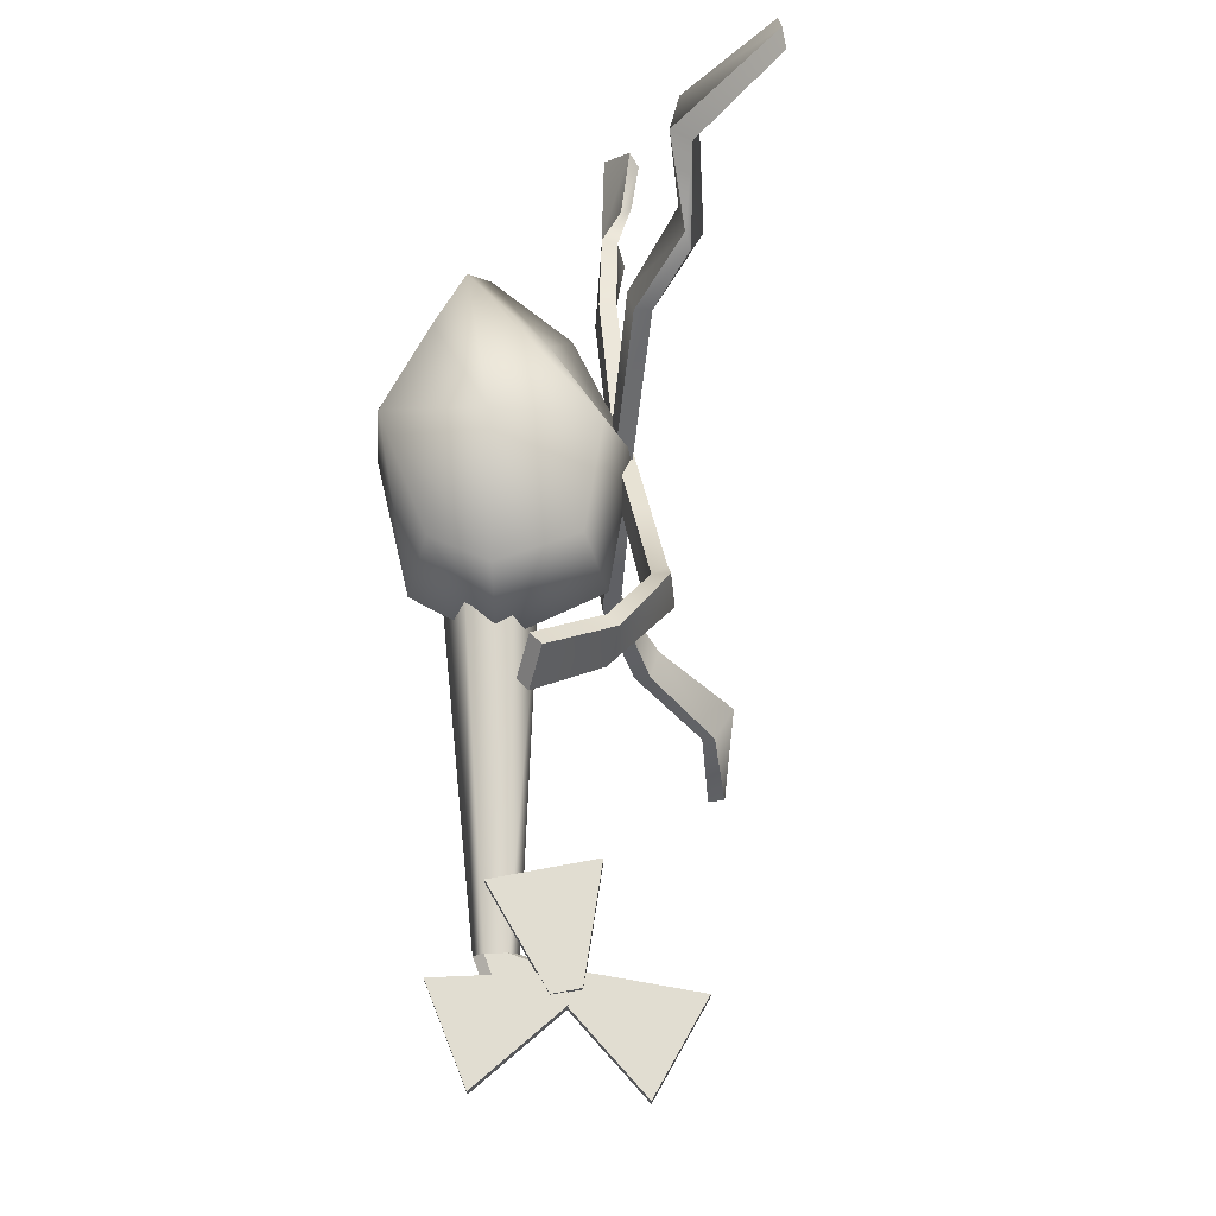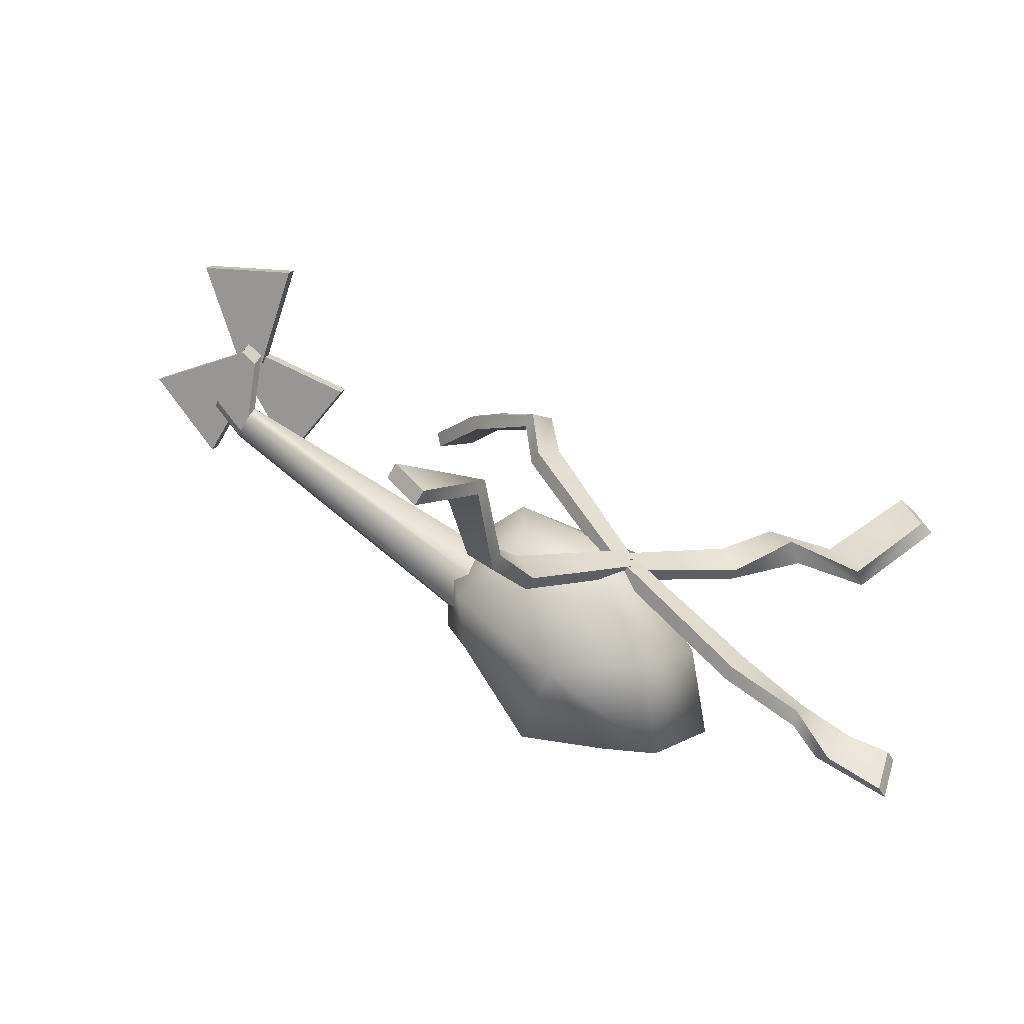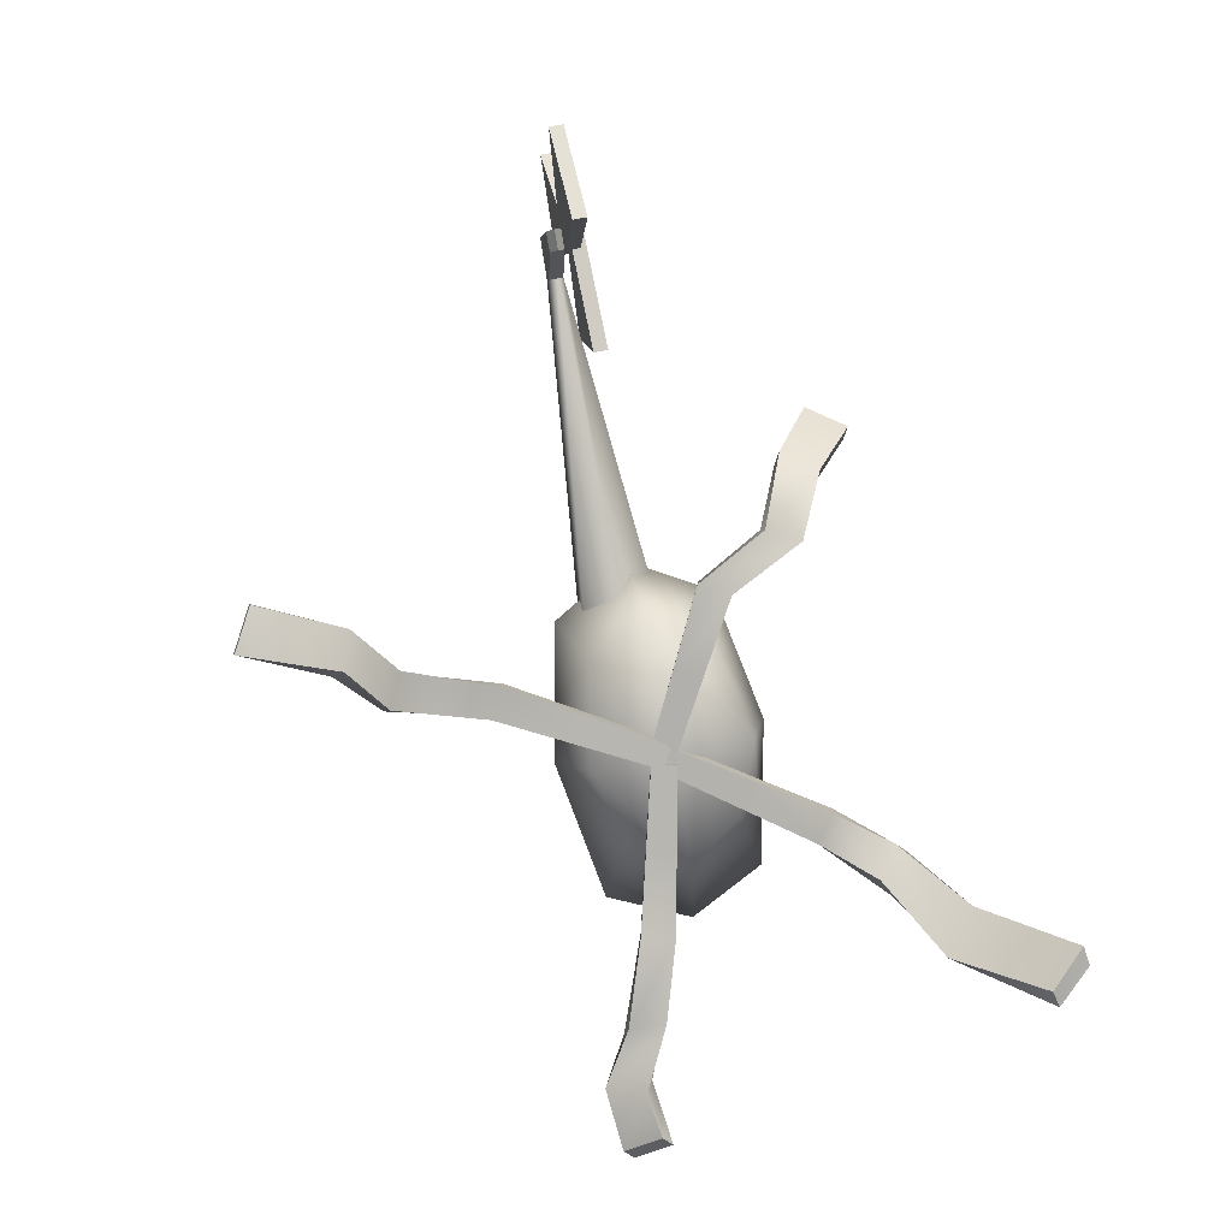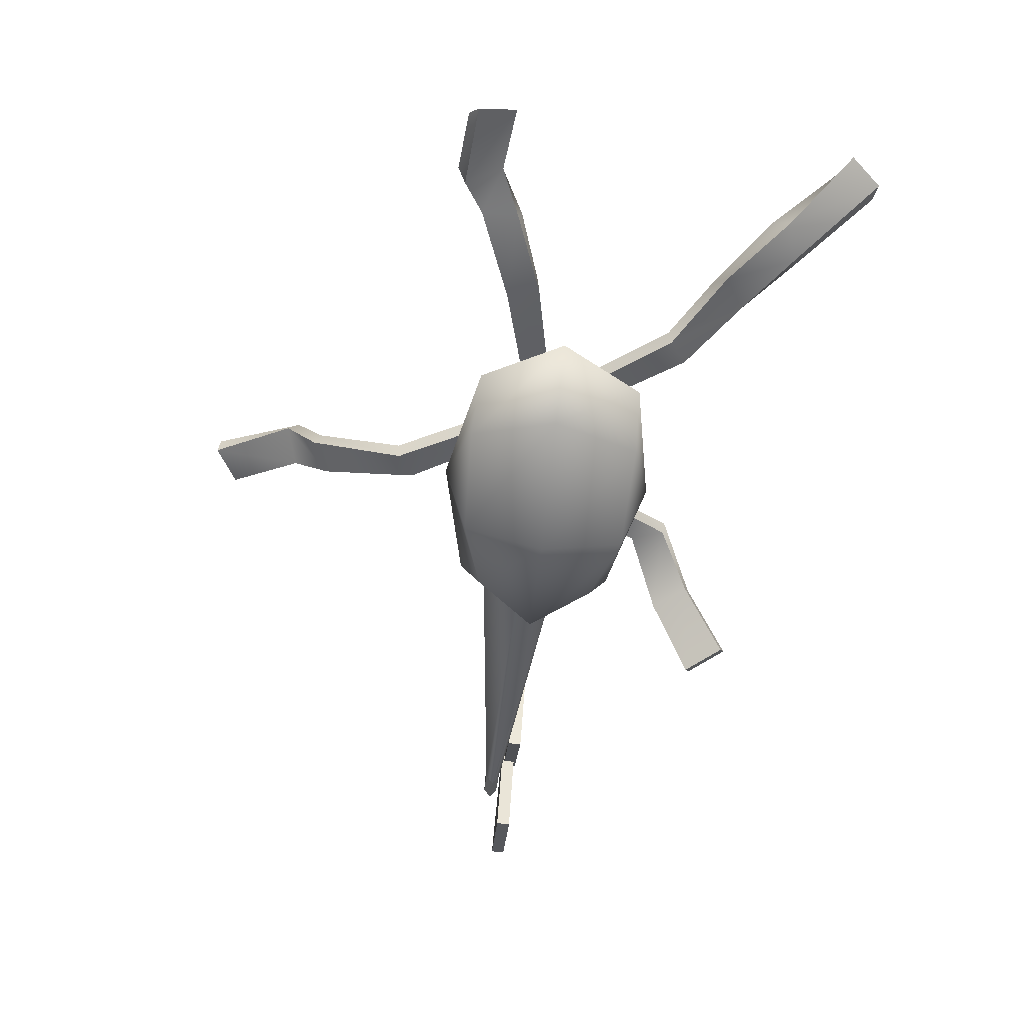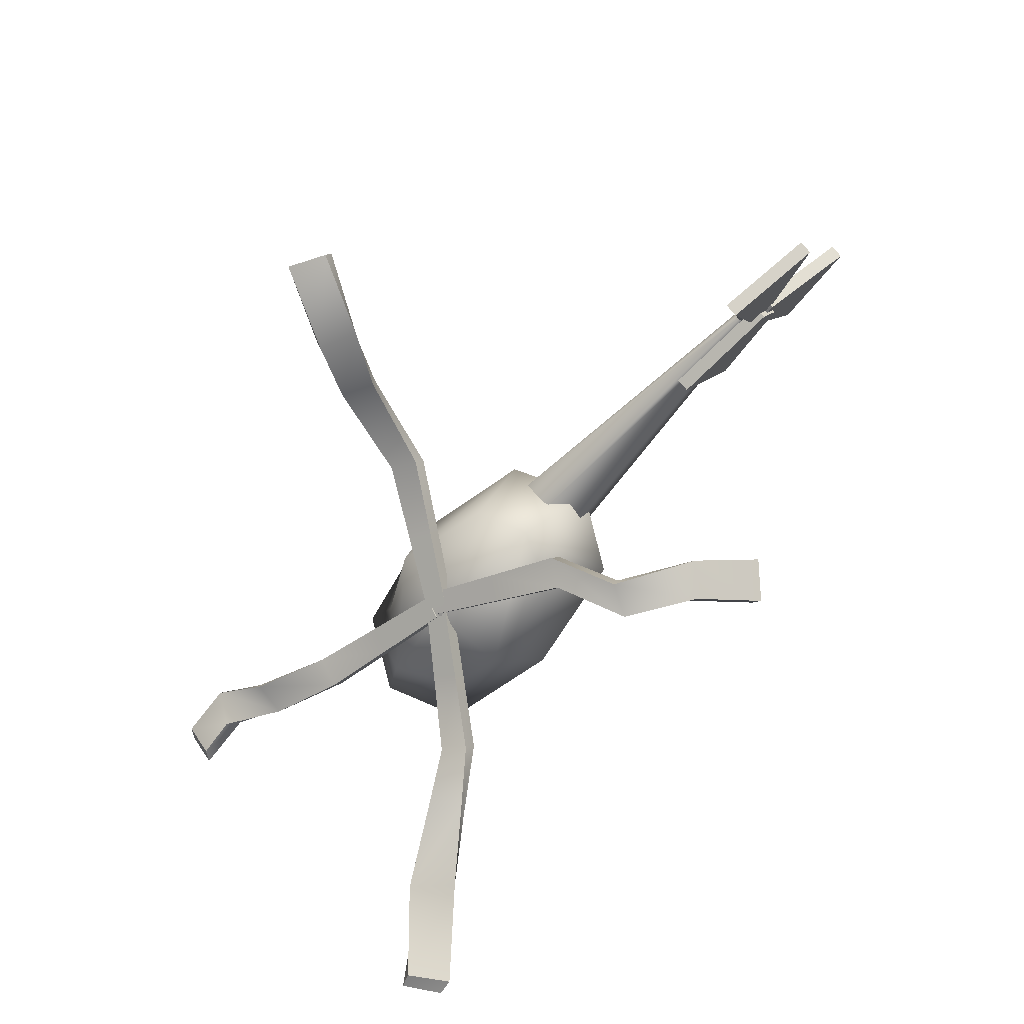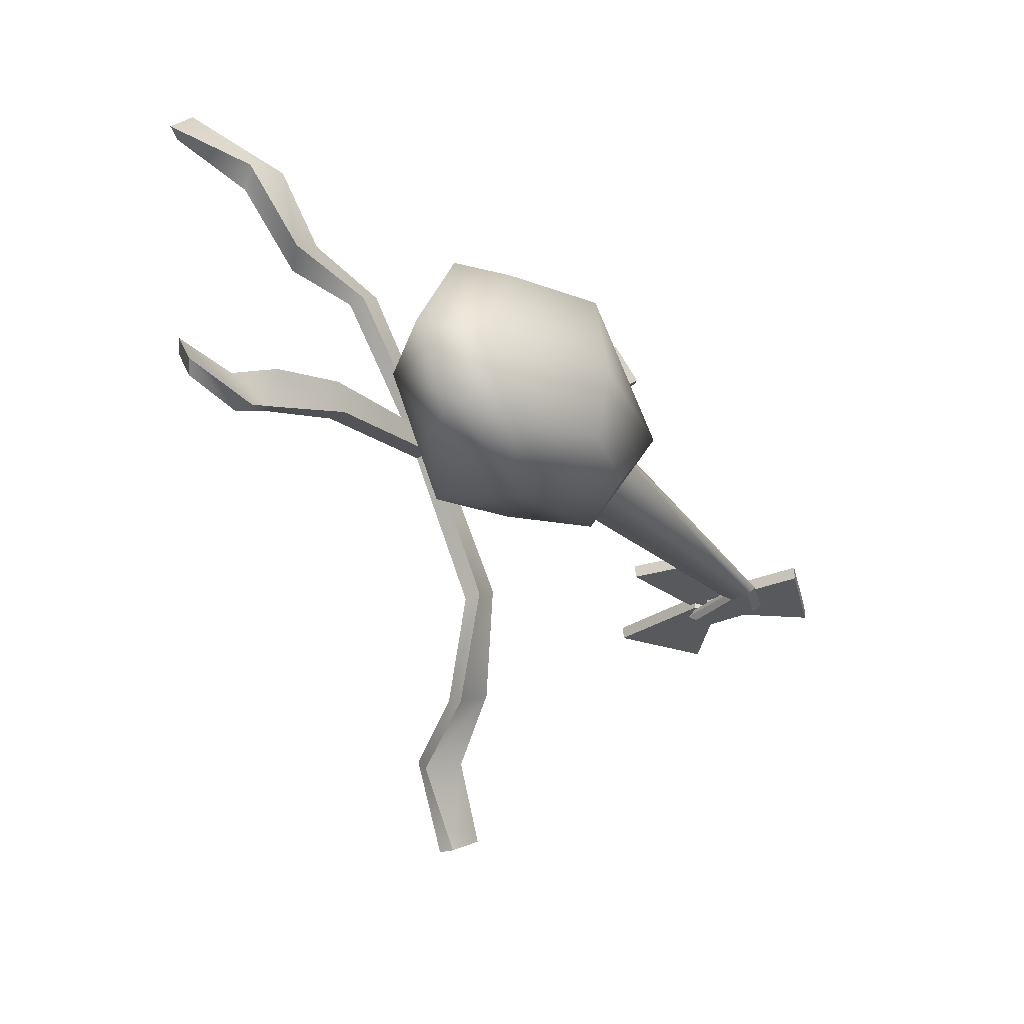
<metadata>
{"format":"obj","ext":"obj","renderer":"f3d","projection":"perspective","resolution":1024,"background":"white","views":[{"elev":68.8,"azim":119.3,"up":"+Z"},{"elev":17.0,"azim":-162.2,"up":"+Y"},{"elev":64.6,"azim":-102.5,"up":"+Y"},{"elev":-78.7,"azim":-96.2,"up":"+Y"},{"elev":78.1,"azim":-40.9,"up":"+Y"},{"elev":-29.5,"azim":-25.9,"up":"+Z"}]}
</metadata>
<code>
v  1.033 0.1007 -0.1749
v  0.7981 0.1094 1.22
v  -0.8983 0.0988 1.282
v  -1.245 0.1006 -0.1749
v  0.7981 0.1094 -1.57
v  -0.8983 0.0988 -1.632
v  2.129 1.751 -1.208
v  2.841 1.761 -0.1749
v  2.129 1.751 0.8587
v  -1.056 3.644 -0.1749
v  -2.325 1.807 -0.1749
v  -1.613 1.817 0.8587
v  -0.8206 3.251 1.22
v  1.223 4.471 -0.1749
v  0.8758 3.849 0.8587
v  0.8758 3.849 -1.208
v  -0.8206 3.251 -1.57
v  -1.613 1.817 -1.208
v  0.0931 1.721 1.685
v  -1.95 0.1086 1.22
v  2.136 2.942 1.22
v  2.818 3.348 -0.1749
v  2.136 2.942 -1.57
v  0.0931 1.721 -2.035
v  -1.95 0.1086 -1.57
v  -2.631 0.1006 -0.1749
v  2.349 2.055 -0.4484
v  2.146 2.389 -1.125
v  7.176 5.668 -0.5741
v  7.269 5.516 -0.4484
v  1.74 3.056 -1.125
v  6.991 5.973 -0.5741
v  1.536 3.389 -0.4484
v  6.898 6.125 -0.4484
v  1.74 3.056 0.2278
v  6.991 5.973 -0.3228
v  2.146 2.389 0.2278
v  7.176 5.668 -0.3228
v  6.979 7.472 -0.4484
v  7.072 7.319 -0.3228
v  7.676 6.26 -0.3228
v  7.769 6.108 -0.4484
v  7.676 6.26 -0.5741
v  6.803 7.096 -0.5741
v  6.71 7.249 -0.4484
v  6.803 7.096 -0.3228
v  7.072 7.319 -0.5741
v  6.768 7.053 -0.3116
v  6.105 8.957 -0.3116
v  7.928 8.957 -0.3116
v  7.265 7.053 -0.3116
v  6.768 7.053 -0.066
v  7.265 7.053 -0.066
v  7.928 8.957 -0.066
v  6.105 8.957 -0.066
v  7.24 7.218 -0.2582
v  9.137 6.535 -0.2582
v  7.99 5.119 -0.2582
v  6.928 6.832 -0.2582
v  7.24 7.218 -0.0125
v  6.928 6.832 -0.0125
v  7.99 5.119 -0.0125
v  9.137 6.535 -0.0125
v  7.293 6.886 -0.2102
v  6.257 5.156 -0.2102
v  5.088 6.555 -0.2102
v  6.974 7.267 -0.2102
v  7.293 6.886 0.0355
v  6.974 7.267 0.0355
v  5.088 6.555 0.0355
v  6.257 5.156 0.0355
v  -4.718 1.012 -1.217
v  -4.702 1.162 -1.863
v  -3.234 1.717 -1.255
v  -3.377 1.71 -0.6858
v  -4.736 1.448 -1.797
v  -4.752 1.298 -1.151
v  -3.537 1.956 -0.7229
v  -3.394 1.963 -1.292
v  -0.9944 3.343 -0.1448
v  -0.8885 3.349 -0.5657
v  -1.048 3.594 -0.6028
v  -1.154 3.589 -0.1819
v  -6.514 0.0442 -2.093
v  -6.559 0.5303 -1.439
v  -6.469 0.7589 -1.602
v  -6.423 0.2728 -2.256
v  -5.209 0.7301 -2.208
v  -5.522 0.9364 -1.57
v  -2.186 2.527 -0.4153
v  -2.061 2.533 -0.9103
v  -5.767 1.015 -1.716
v  -5.454 0.8086 -2.353
v  -2.221 2.779 -0.9474
v  -2.346 2.772 -0.4524
v  0.3522 4.674 -4.718
v  0.9315 4.823 -4.431
v  0.6895 4.062 -2.712
v  0.2758 3.751 -2.989
v  0.8165 5.076 -4.33
v  0.2372 4.927 -4.617
v  0.116 3.996 -3.026
v  0.5297 4.307 -2.75
v  -1.017 3.302 -0.3878
v  -0.7108 3.532 -0.1834
v  -0.8707 3.778 -0.2205
v  -1.177 3.548 -0.425
v  1.68 6.756 -6.437
v  1.037 6.435 -6.824
v  0.8928 6.691 -6.798
v  1.536 7.013 -6.411
v  1.104 6.277 -5.183
v  0.3952 6.279 -5.395
v  -0.3705 3.526 -1.688
v  -0.0107 3.797 -1.448
v  0.3373 6.493 -5.199
v  1.046 6.49 -4.987
v  -0.1705 4.043 -1.485
v  -0.5304 3.772 -1.726
v  1.792 5.591 1.841
v  1.558 5.381 2.425
v  1.031 5.073 1.215
v  1.311 5.139 0.7038
v  1.417 5.638 2.461
v  1.651 5.848 1.877
v  1.147 5.378 0.6451
v  0.8673 5.312 1.157
v  -0.7303 3.434 -0.5467
v  -0.9375 3.385 -0.1684
v  -1.101 3.624 -0.2271
v  -0.8938 3.673 -0.6054
v  3.664 4.567 3.805
v  4.165 4.618 3.163
v  4.259 4.882 3.257
v  3.758 4.831 3.899
v  2.626 5.227 3
v  3.08 5.273 2.418
v  0.2903 4.286 0.0786
v  0.0467 4.229 0.5234
v  3.175 5.536 2.512
v  2.721 5.49 3.094
v  -0.1168 4.468 0.4647
v  0.1268 4.525 0.0199
v  -3.334 3.251 3.186
v  -3.866 2.855 2.795
v  -2.6 2.663 1.895
v  -2.227 2.984 2.213
v  -3.74 3.37 2.596
v  -3.208 3.43 2.987
v  -2.389 3.225 2.161
v  -2.762 2.903 1.842
v  -0.686 3.488 -0.2383
v  -0.962 3.25 -0.4741
v  -1.125 3.491 -0.5268
v  -0.8486 3.729 -0.291
v  -6.345 3.133 4.874
v  -5.865 3.416 5.471
v  -5.592 3.639 5.416
v  -6.132 3.344 4.792
v  -5.066 2.187 3.753
v  -4.377 2.386 3.932
v  -1.456 3.236 0.9875
v  -1.781 2.956 0.7102
v  -4.316 2.82 4.051
v  -5.013 2.568 3.471
v  -1.944 3.197 0.6575
v  -1.619 3.477 0.9349
g helicopter
f 1 2 3 4
f 5 1 4 6
f 1 5 7 8
f 2 1 8 9
f 10 11 12 13
f 14 10 13 15
f 10 14 16 17
f 11 10 17 18
f 19 20 3 2
f 21 19 2 9
f 19 21 15 13
f 20 19 13 12
f 22 21 9 8
f 23 22 8 7
f 22 23 16 14
f 21 22 14 15
f 24 23 7 5
f 24 5 6 25
f 24 25 18 17
f 23 24 17 16
f 26 25 6 4
f 20 26 4 3
f 26 20 12 11
f 25 26 11 18
f 27 28 29 30
f 28 31 32 29
f 31 33 34 32
f 33 35 36 34
f 35 37 38 36
f 37 27 30 38
f 39 40 41 42
f 30 29 43 42
f 32 44 43 29
f 34 45 44 32
f 34 36 46 45
f 36 38 41 46
f 38 30 42 41
f 45 39 47 44
f 40 39 45 46
f 44 47 43
f 41 40 46
f 43 47 39 42
f 48 49 50 51
f 52 53 54 55
f 48 51 53 52
f 51 50 54 53
f 50 49 55 54
f 49 48 52 55
f 56 57 58 59
f 60 61 62 63
f 56 59 61 60
f 59 58 62 61
f 58 57 63 62
f 57 56 60 63
f 64 65 66 67
f 68 69 70 71
f 64 67 69 68
f 67 66 70 69
f 66 65 71 70
f 65 64 68 71
f 72 73 74 75
f 76 77 78 79
f 80 81 82 83
f 73 76 79 74
f 84 85 86 87
f 75 78 77 72
f 85 84 88 89
f 89 88 73 72
f 81 80 90 91
f 91 90 75 74
f 87 86 92 93
f 93 92 77 76
f 83 82 94 95
f 95 94 79 78
f 84 87 93 88
f 93 76 73 88
f 82 81 91 94
f 94 91 74 79
f 80 83 95 90
f 90 95 78 75
f 86 85 89 92
f 92 89 72 77
f 96 97 98 99
f 100 101 102 103
f 104 105 106 107
f 97 100 103 98
f 108 109 110 111
f 99 102 101 96
f 109 108 112 113
f 113 112 97 96
f 105 104 114 115
f 115 114 99 98
f 111 110 116 117
f 117 116 101 100
f 107 106 118 119
f 119 118 103 102
f 108 111 117 112
f 112 117 100 97
f 106 105 115 118
f 118 115 98 103
f 104 107 119 114
f 114 119 102 99
f 110 109 113 116
f 116 113 96 101
f 120 121 122 123
f 124 125 126 127
f 128 129 130 131
f 121 124 127 122
f 132 133 134 135
f 123 126 125 120
f 133 132 136 137
f 137 136 121 120
f 129 128 138 139
f 139 138 123 122
f 135 134 140 141
f 141 140 125 124
f 131 130 142 143
f 143 142 127 126
f 132 135 141 136
f 136 141 124 121
f 130 129 139 142
f 142 139 122 127
f 128 131 143 138
f 138 143 126 123
f 134 133 137 140
f 140 137 120 125
f 144 145 146 147
f 148 149 150 151
f 152 153 154 155
f 145 148 151 146
f 156 157 158 159
f 147 150 149 144
f 157 156 160 161
f 161 160 145 144
f 153 152 162 163
f 163 162 147 146
f 159 158 164 165
f 165 164 149 148
f 155 154 166 167
f 167 166 151 150
f 159 165 160 156
f 160 165 148 145
f 154 153 163 166
f 166 163 146 151
f 152 155 167 162
f 162 167 150 147
f 161 164 158 157
f 164 161 144 149

</code>
